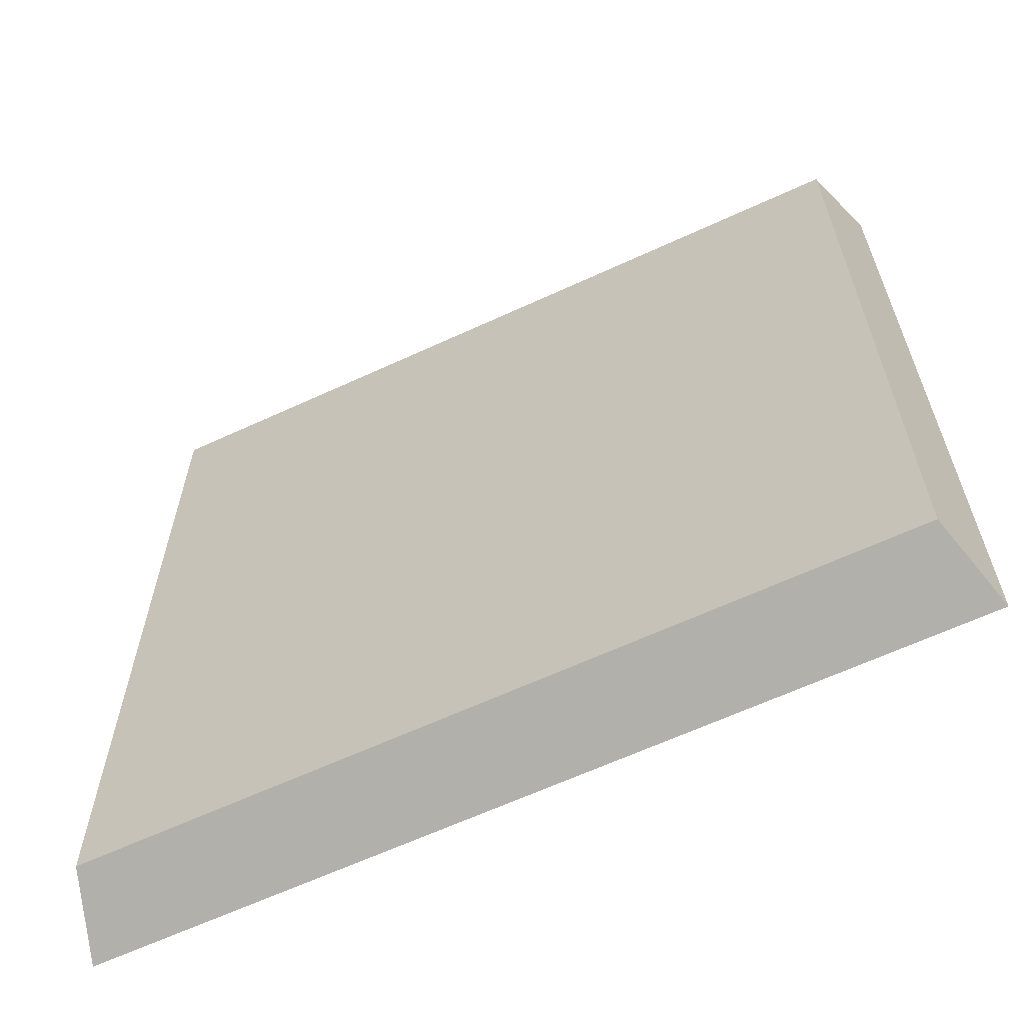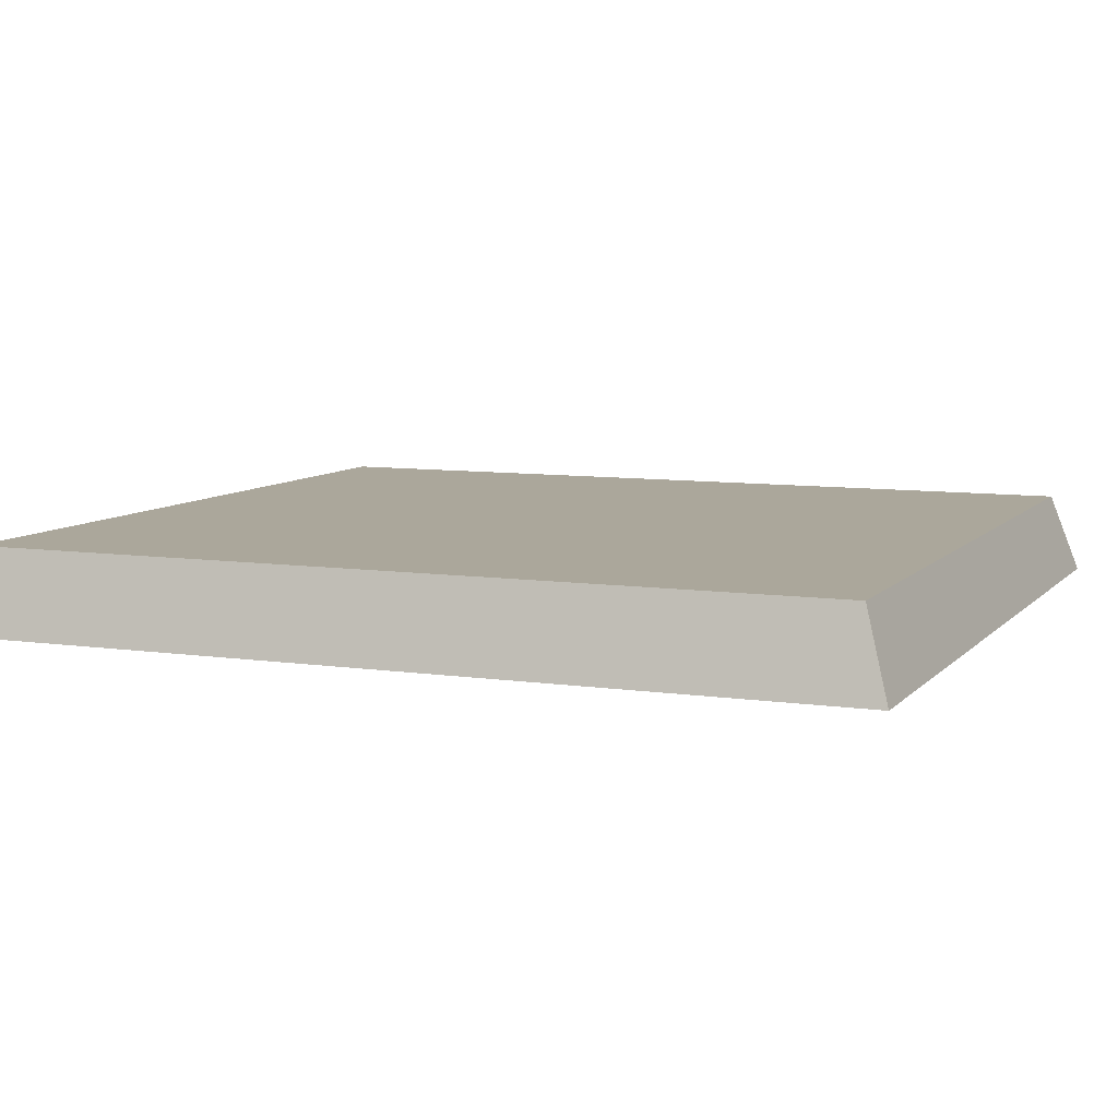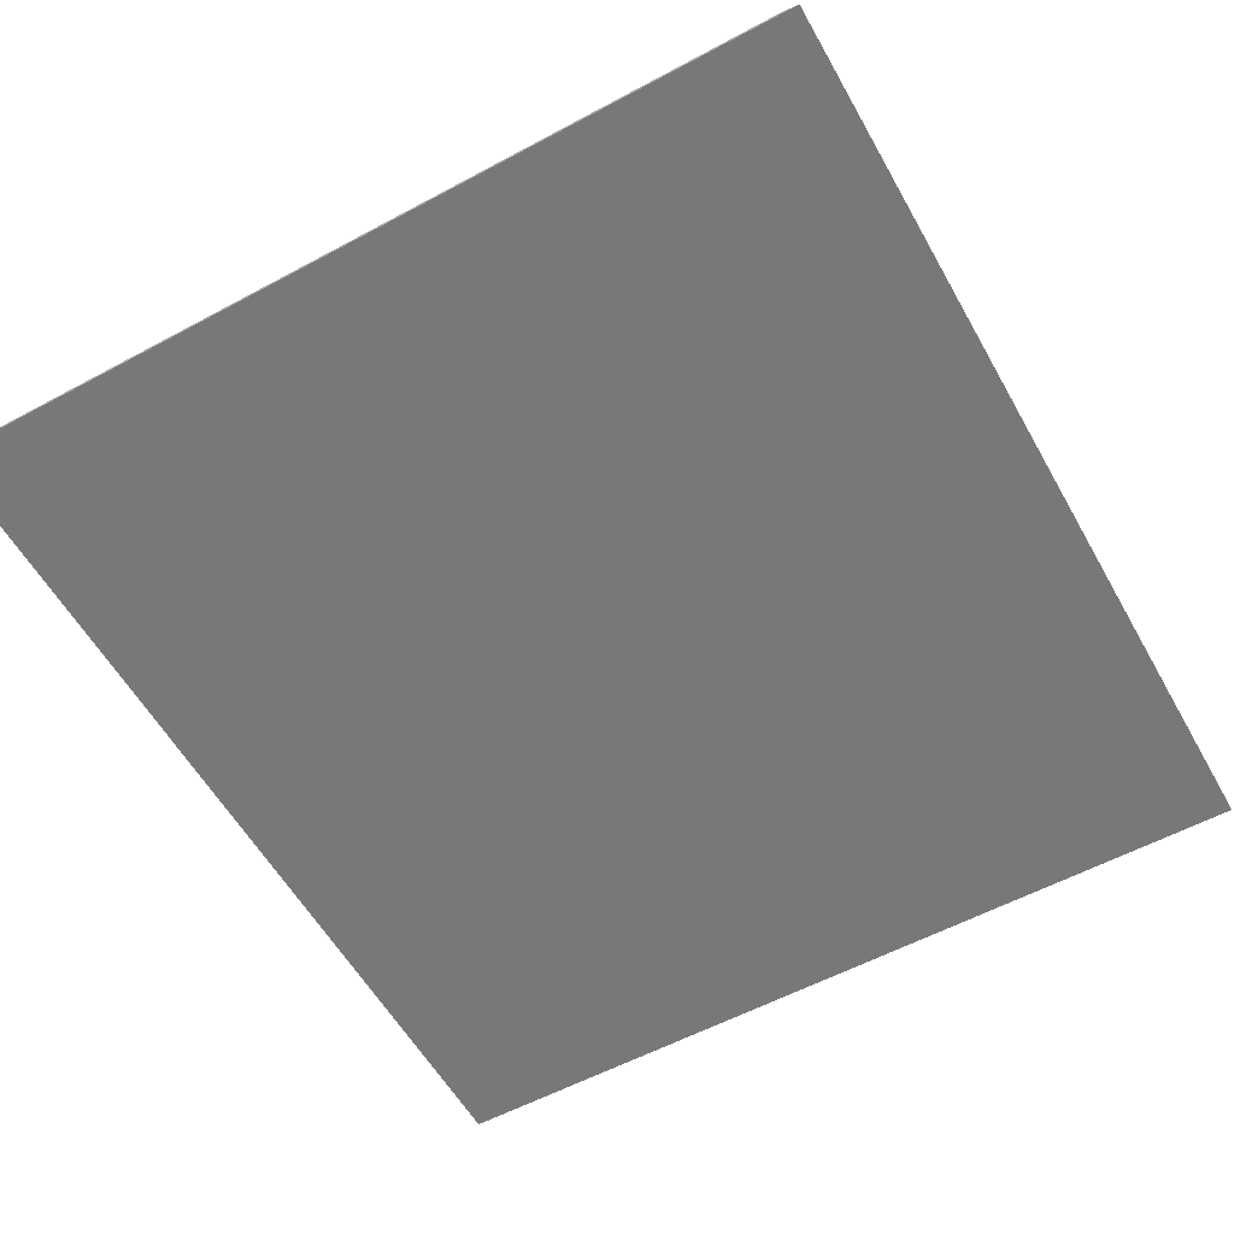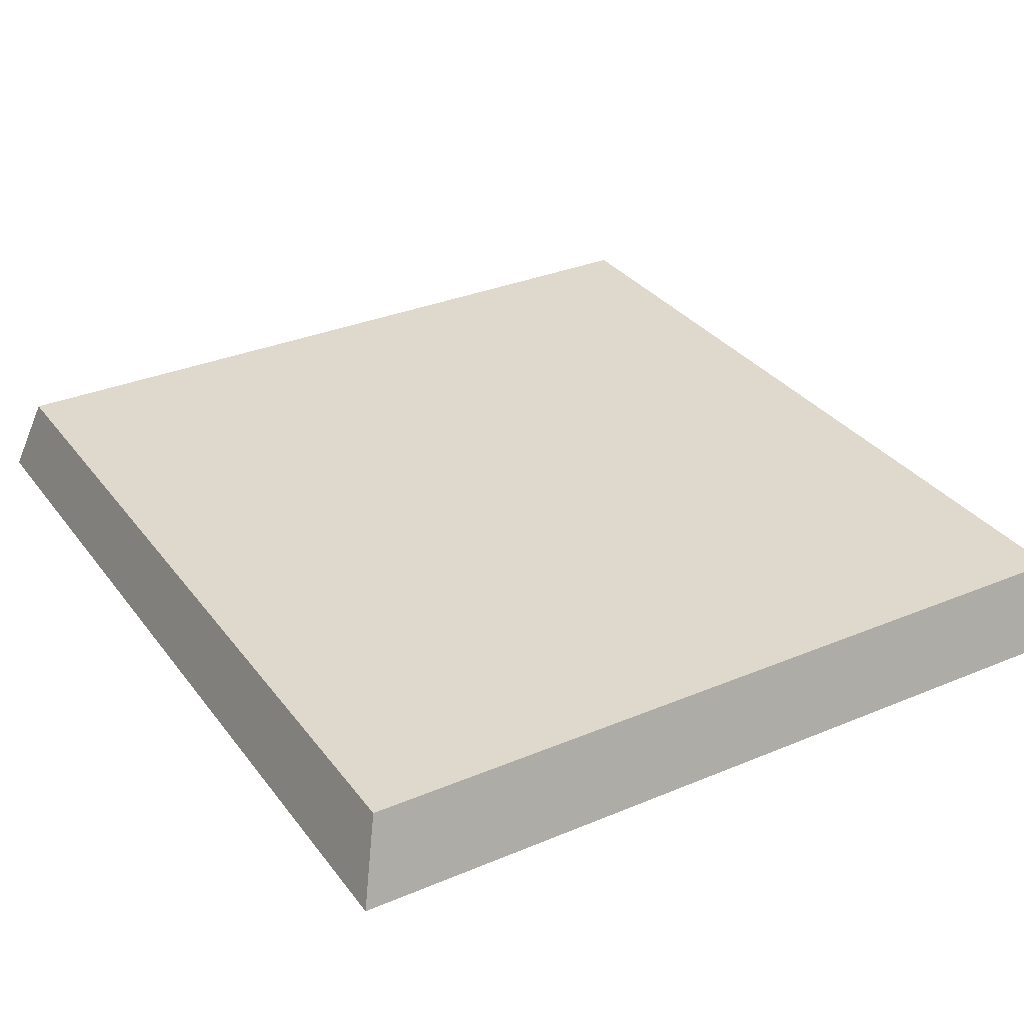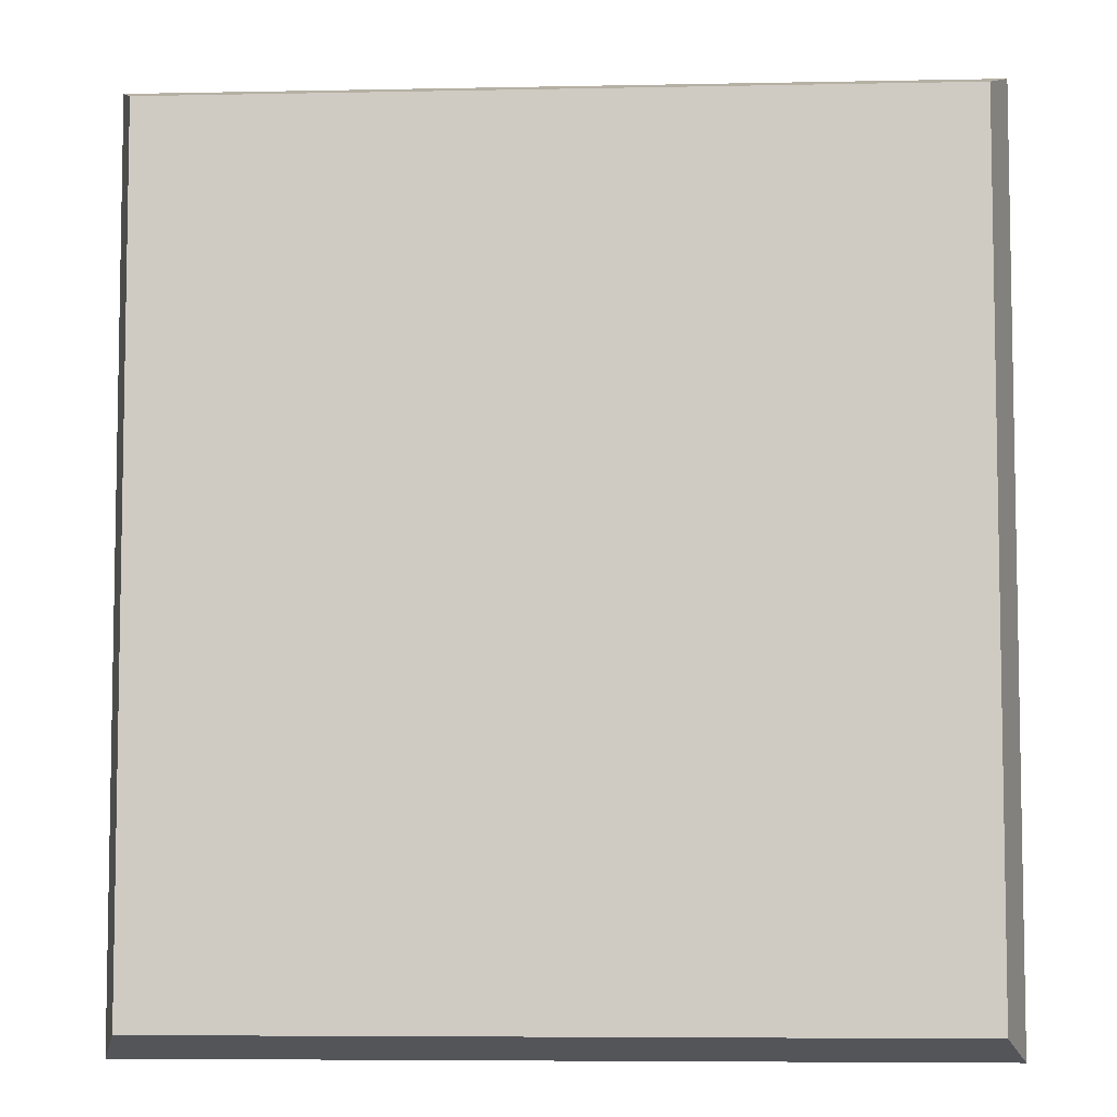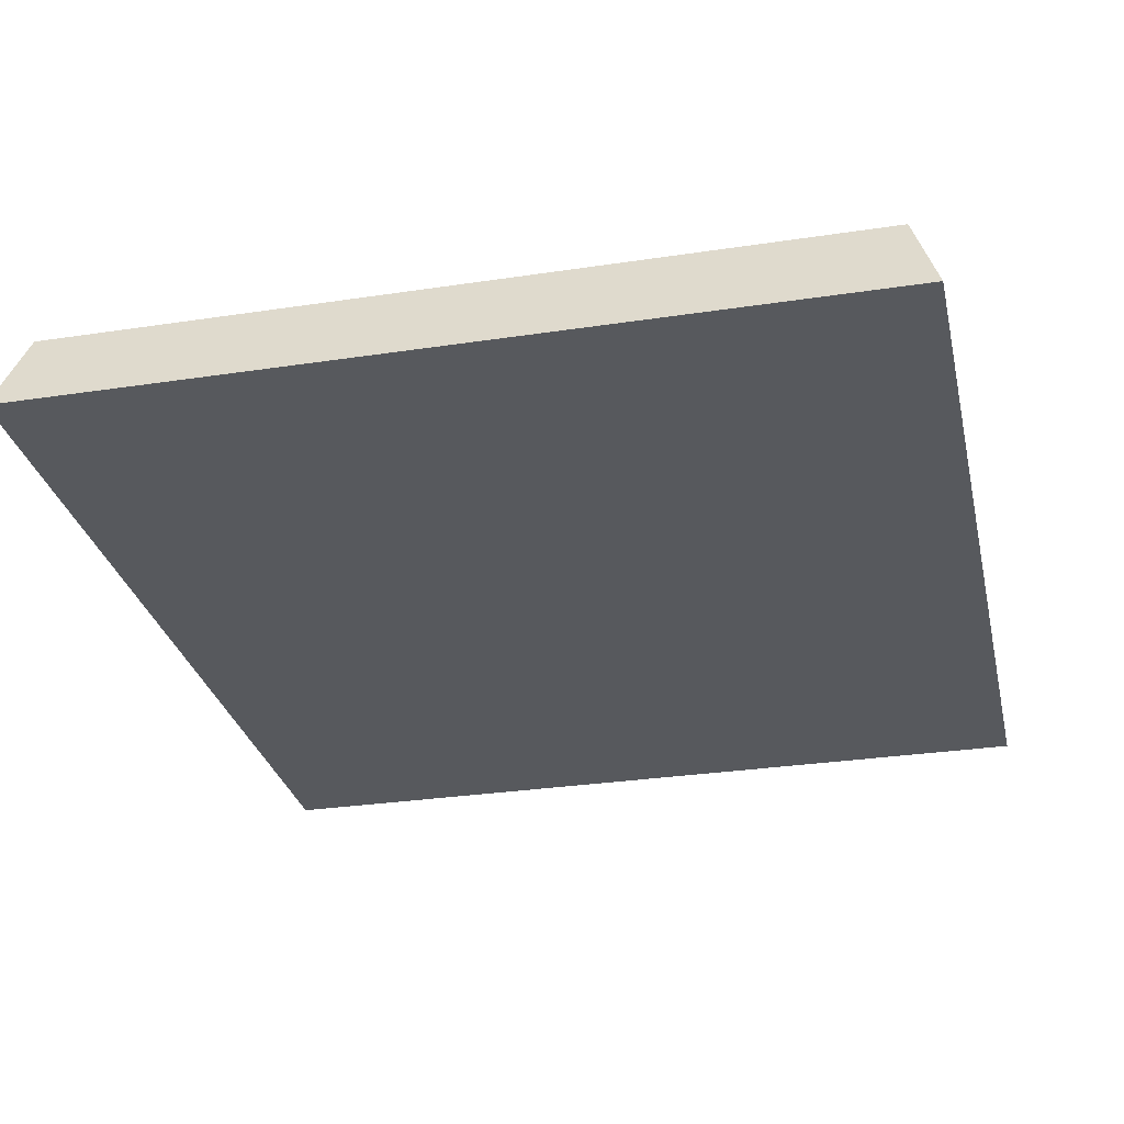
<metadata>
{"format":"obj","ext":"obj","renderer":"f3d","projection":"perspective","resolution":1024,"background":"white","views":[{"elev":-63.8,"azim":25.0,"up":"+Y"},{"elev":8.1,"azim":-67.6,"up":"+Z"},{"elev":-57.3,"azim":29.2,"up":"+Z"},{"elev":32.0,"azim":149.5,"up":"+Z"},{"elev":-6.4,"azim":3.4,"up":"+Y"},{"elev":-29.6,"azim":12.6,"up":"+Z"}]}
</metadata>
<code>
g Generated convex submesh 1
v -0.2597 0.2803 0.02478
v 0.2734 -0.2981 -0.02944
v -0.2761 -0.2981 -0.02944
v -0.2761 0.2981 -0.02944
v 0.2734 0.2981 -0.02944
v 0.2571 -0.2803 0.02478
v -0.2597 -0.2803 0.02478
v 0.2571 0.2803 0.02478
g Generated convex submesh 1_0
f 8 1 6
f 4 2 3
f 4 3 1
f 5 4 1
f 5 2 4
f 6 2 5
f 6 3 2
f 7 3 6
f 7 1 3
f 7 6 1
f 8 5 1
f 8 6 5

</code>
